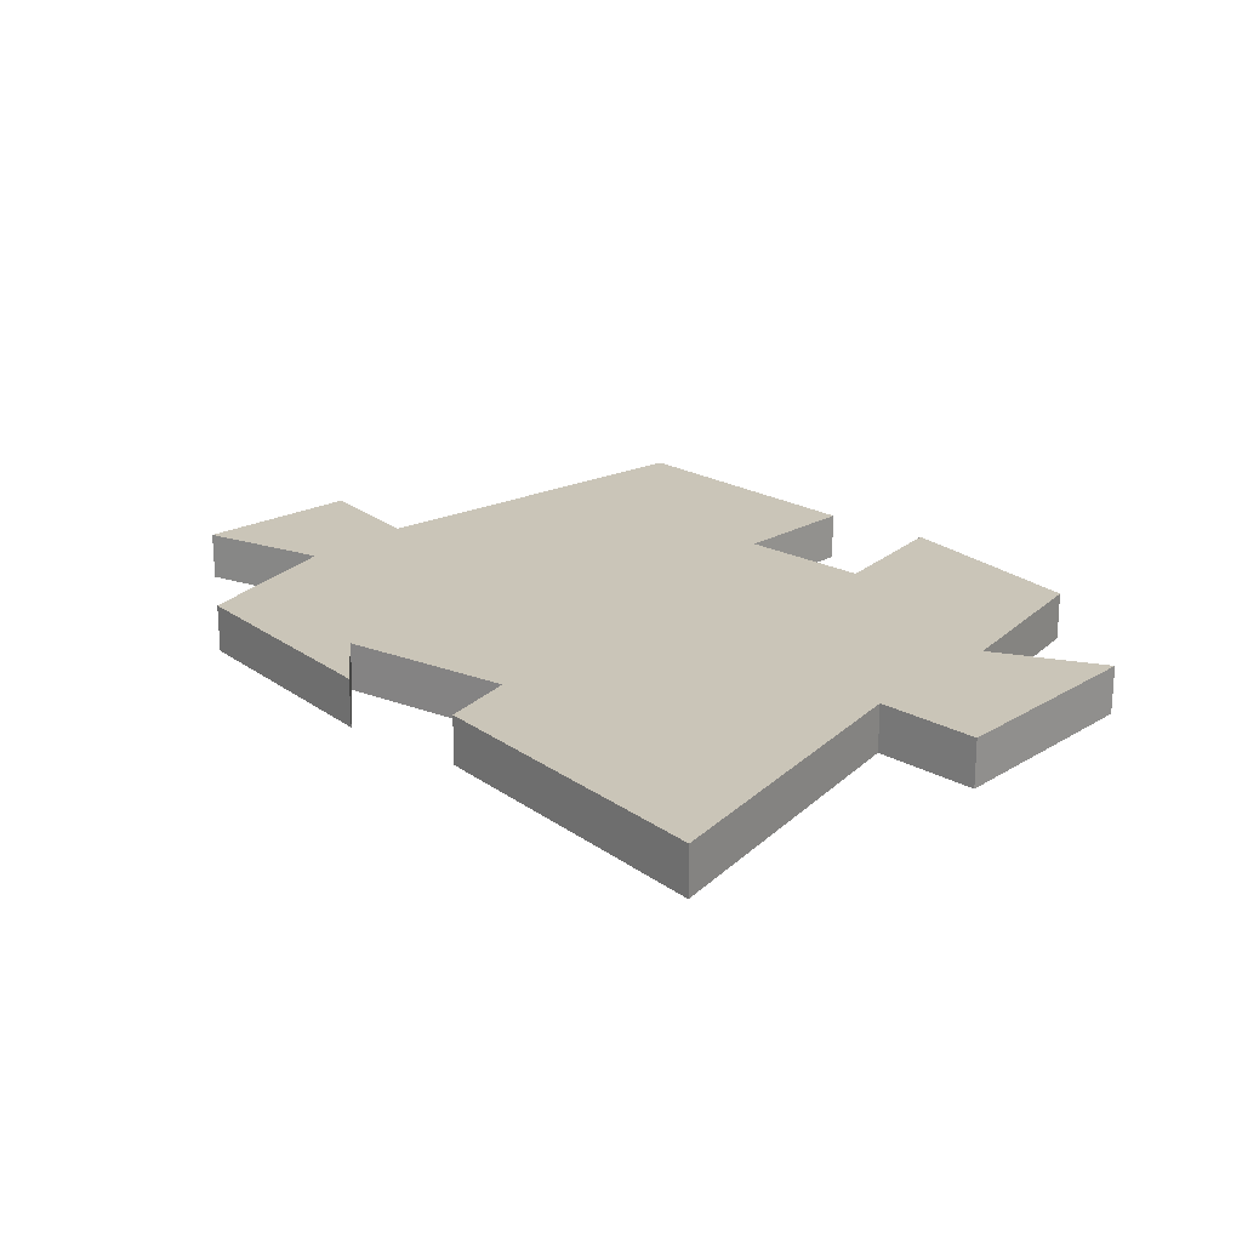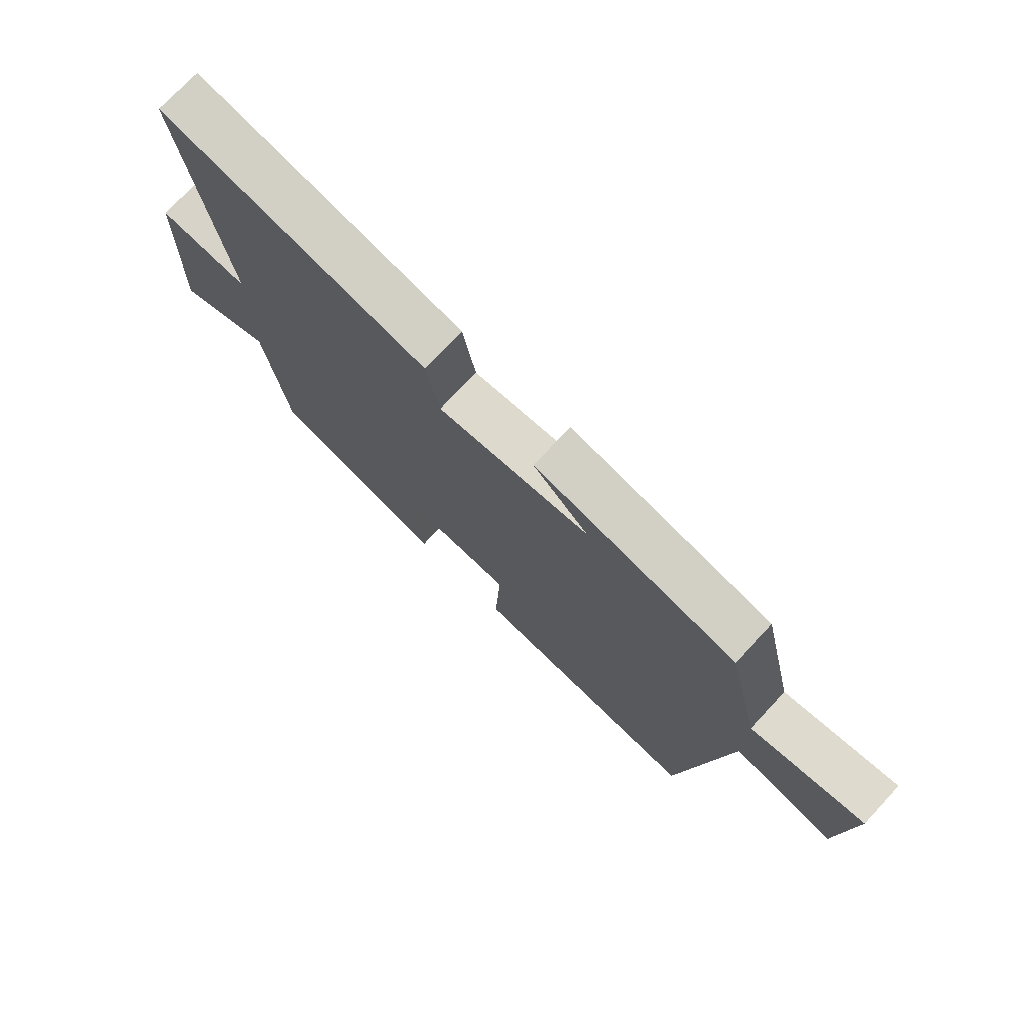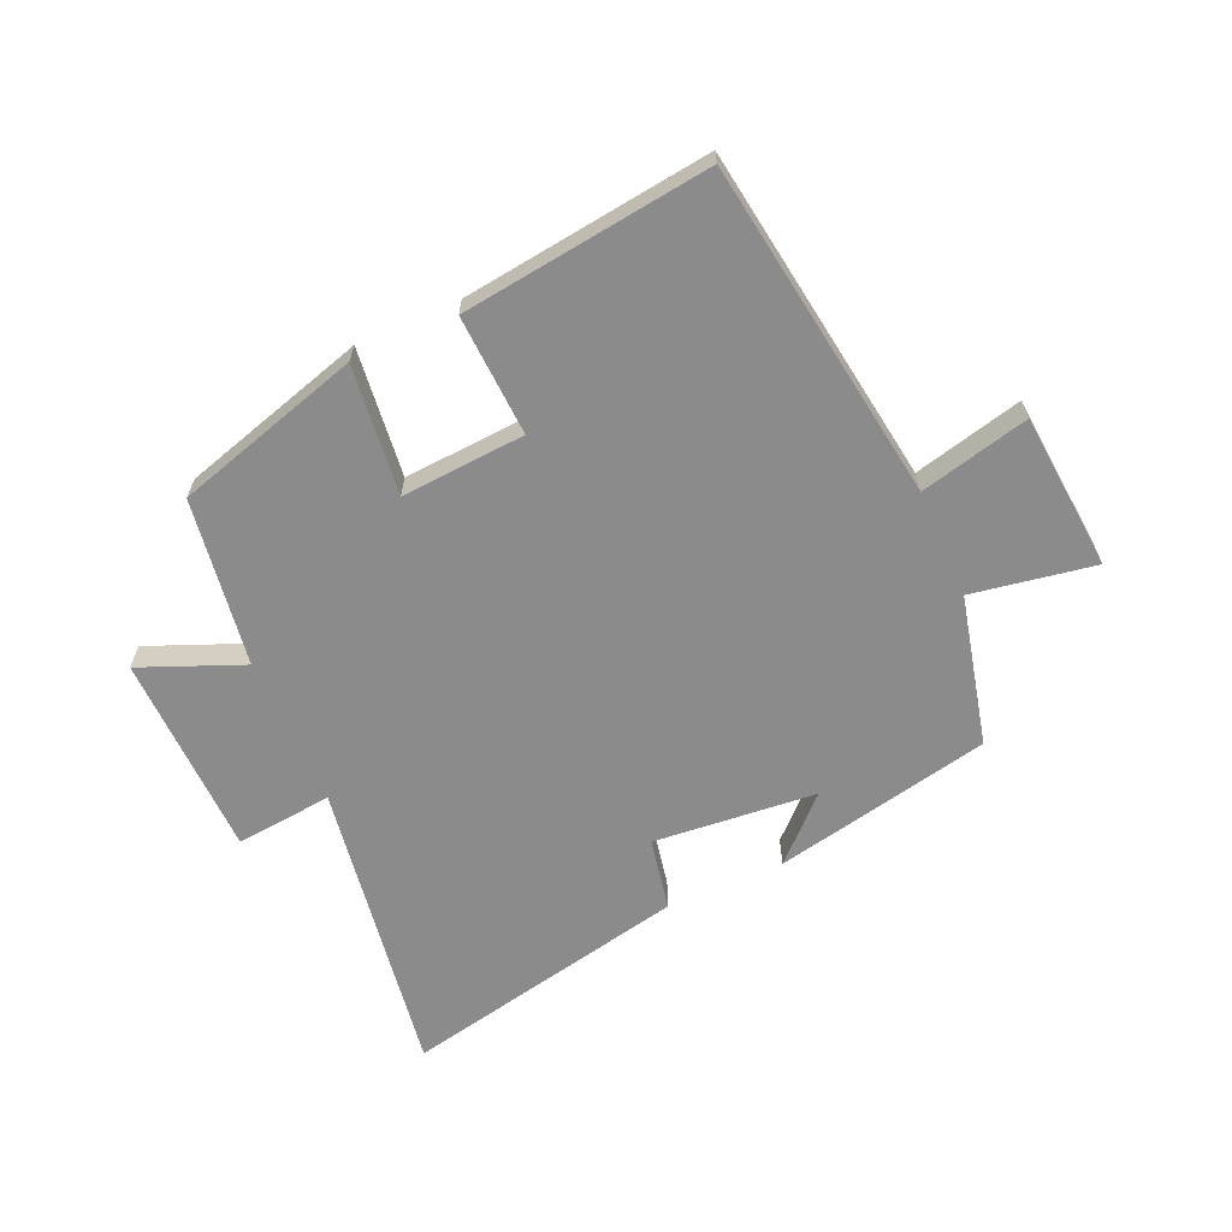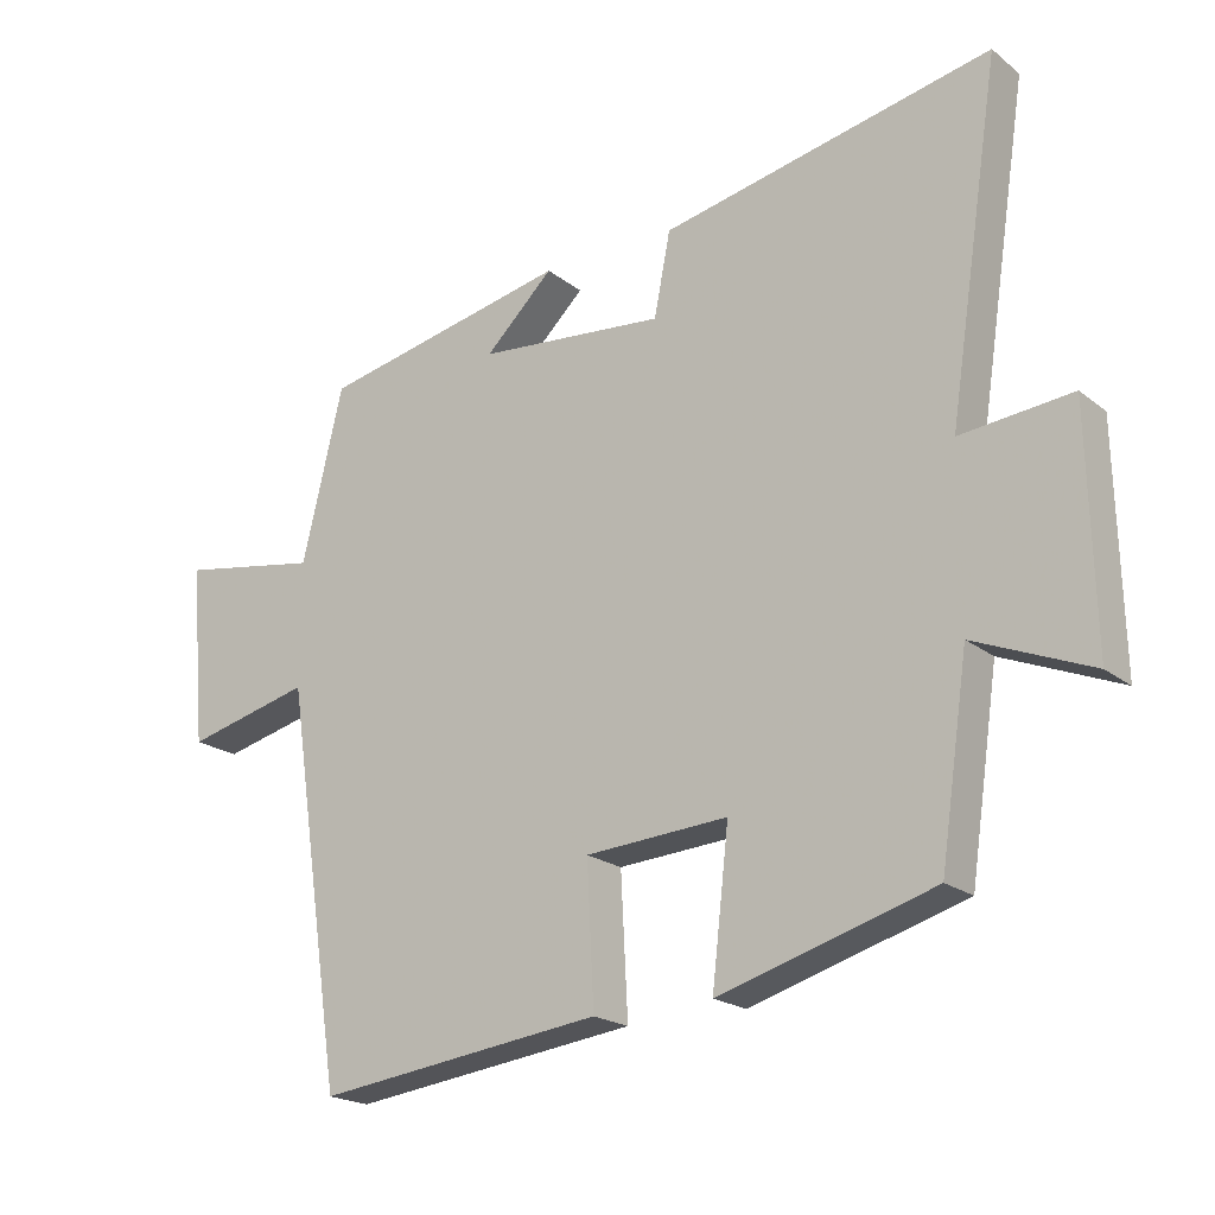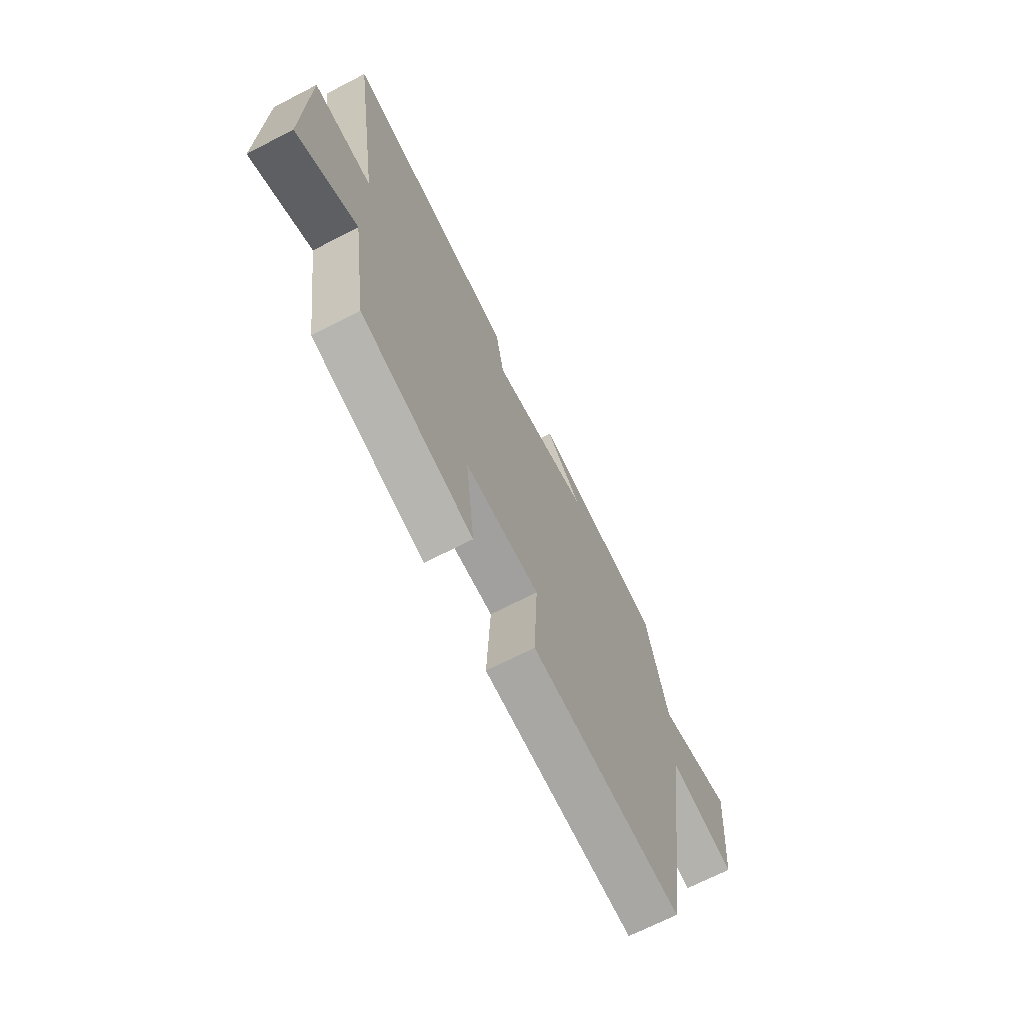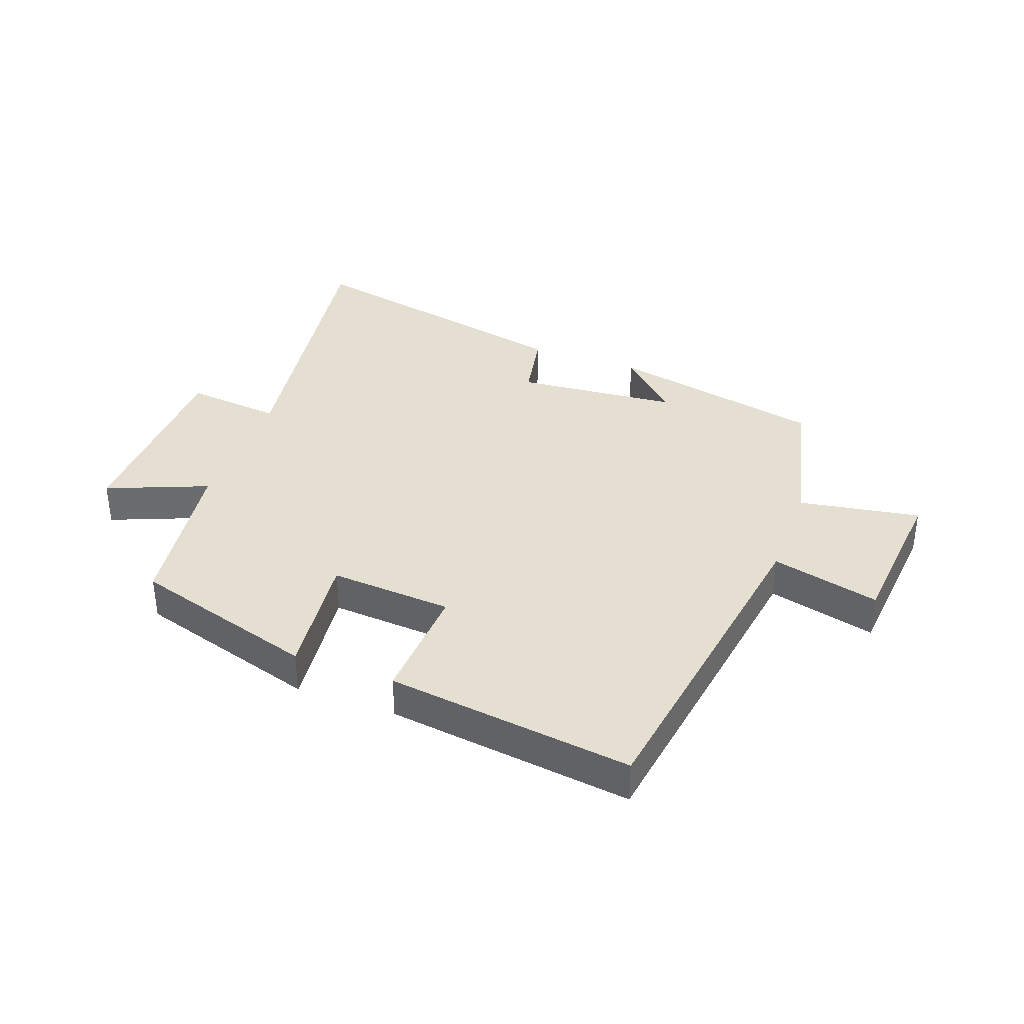
<metadata>
{"format":"obj","ext":"obj","renderer":"f3d","projection":"perspective","resolution":1024,"background":"white","views":[{"elev":20.3,"azim":40.4,"up":"+Y"},{"elev":74.1,"azim":-137.0,"up":"+Z"},{"elev":-63.9,"azim":-156.2,"up":"+Y"},{"elev":-20.2,"azim":35.6,"up":"+Z"},{"elev":-68.5,"azim":117.4,"up":"+Z"},{"elev":36.6,"azim":-159.7,"up":"+Y"}]}
</metadata>
<code>
v 0.574 0.07 0.599
v 0.5 0.07 0.112
v 0.658 0.07 0.128
v 0.666 0.07 -0.204
v 0.5 0.07 -0.136
v 0.46 0.07 -0.41
v 0.156 0.07 -0.5
v 0.18 0.07 -0.289
v -0.022 0.07 -0.303
v -0.012 0.07 -0.5
v -0.418 0.07 -0.552
v -0.5 0.07 0.003
v -0.678 0.07 -0.041
v -0.7 0.07 0.215
v -0.5 0.07 0.181
v -0.442 0.07 0.425
v -0.087 0.07 0.5
v -0.184 0.07 0.406
v 0.082 0.07 0.382
v 0.105 0.07 0.5
v 0.574 0 0.599
v 0.5 0 0.112
v 0.658 0 0.128
v 0.666 0 -0.204
v 0.5 0 -0.136
v 0.46 0 -0.41
v 0.156 0 -0.5
v 0.18 0 -0.289
v -0.022 0 -0.303
v -0.012 0 -0.5
v -0.418 0 -0.552
v -0.5 0 0.003
v -0.678 0 -0.041
v -0.7 0 0.215
v -0.5 0 0.181
v -0.442 0 0.425
v -0.087 0 0.5
v -0.184 0 0.406
v 0.082 0 0.382
v 0.105 0 0.5
f 19 20 1 2
f 18 19 2
f 15 16 17 18
f 15 18 2
f 12 13 14 15
f 12 15 2
f 9 10 11 12
f 8 9 12 2
f 5 6 7 8
f 5 8 2 3
f 3 4 5
f 22 21 40 39
f 22 39 38
f 38 37 36 35
f 22 38 35
f 35 34 33 32
f 22 35 32
f 32 31 30 29
f 22 32 29 28
f 28 27 26 25
f 23 22 28 25
f 25 24 23
f 1 21 22 2
f 2 22 23 3
f 3 23 24 4
f 4 24 25 5
f 5 25 26 6
f 6 26 27 7
f 7 27 28 8
f 8 28 29 9
f 9 29 30 10
f 10 30 31 11
f 11 31 32 12
f 12 32 33 13
f 13 33 34 14
f 14 34 35 15
f 15 35 36 16
f 16 36 37 17
f 17 37 38 18
f 18 38 39 19
f 19 39 40 20
f 20 40 21 1

</code>
